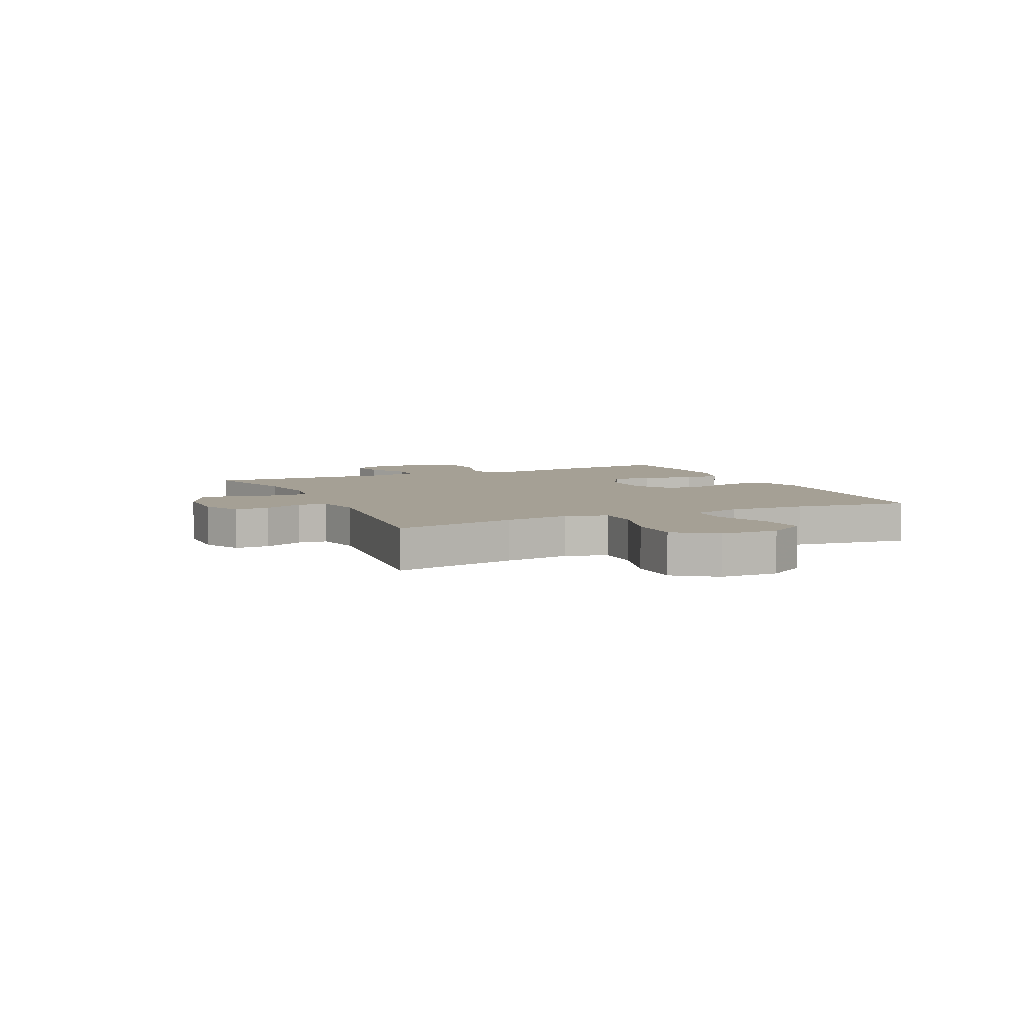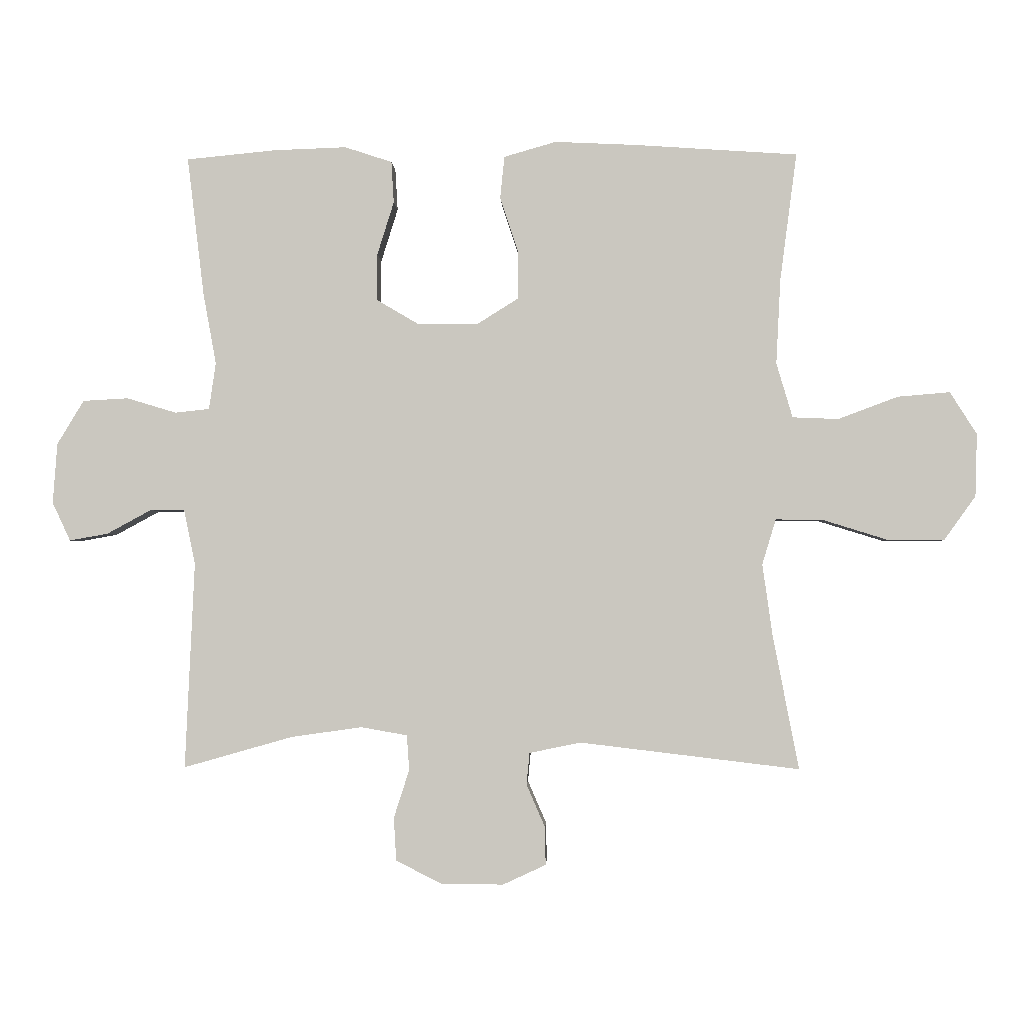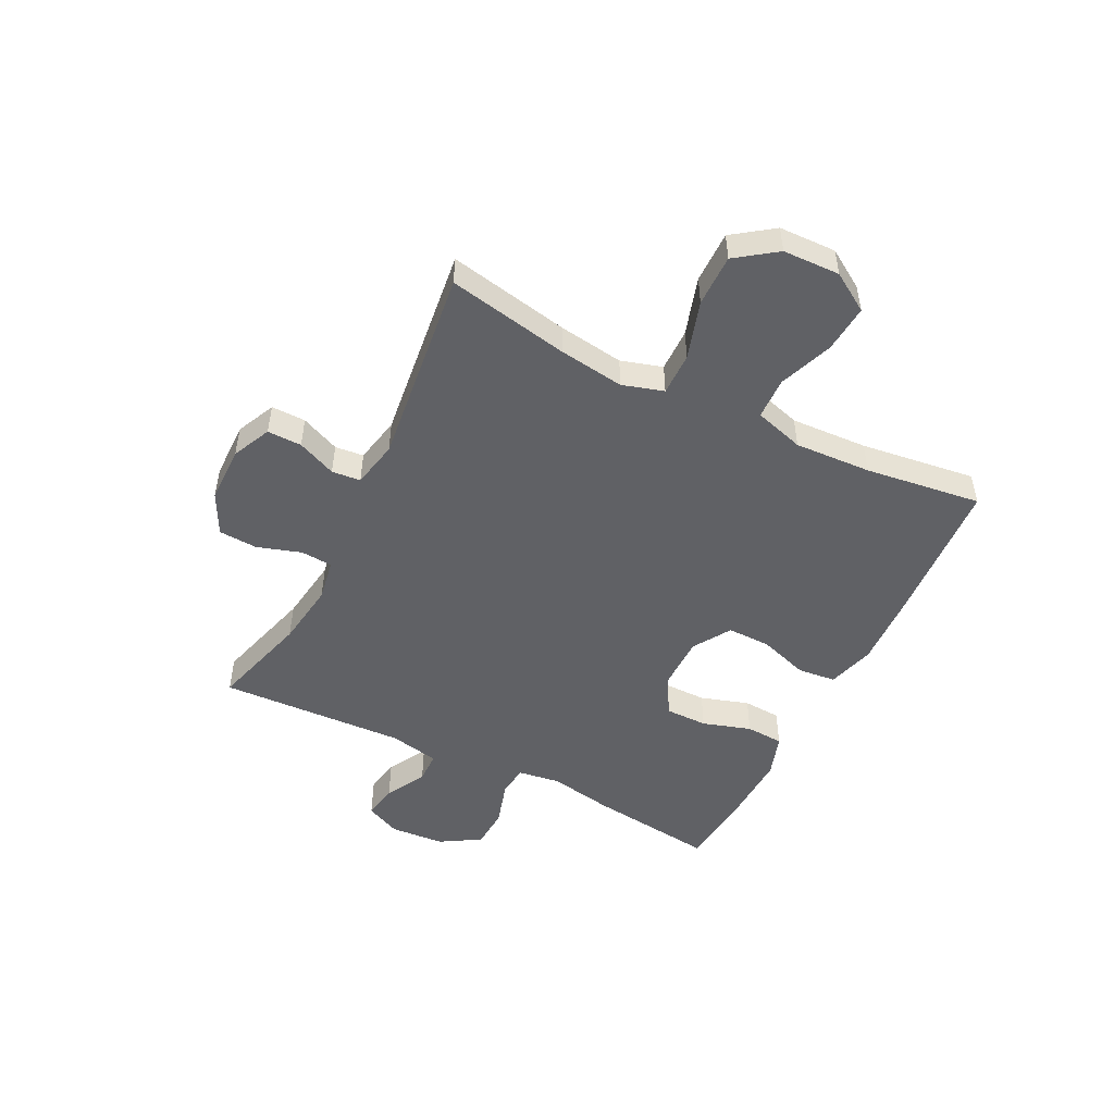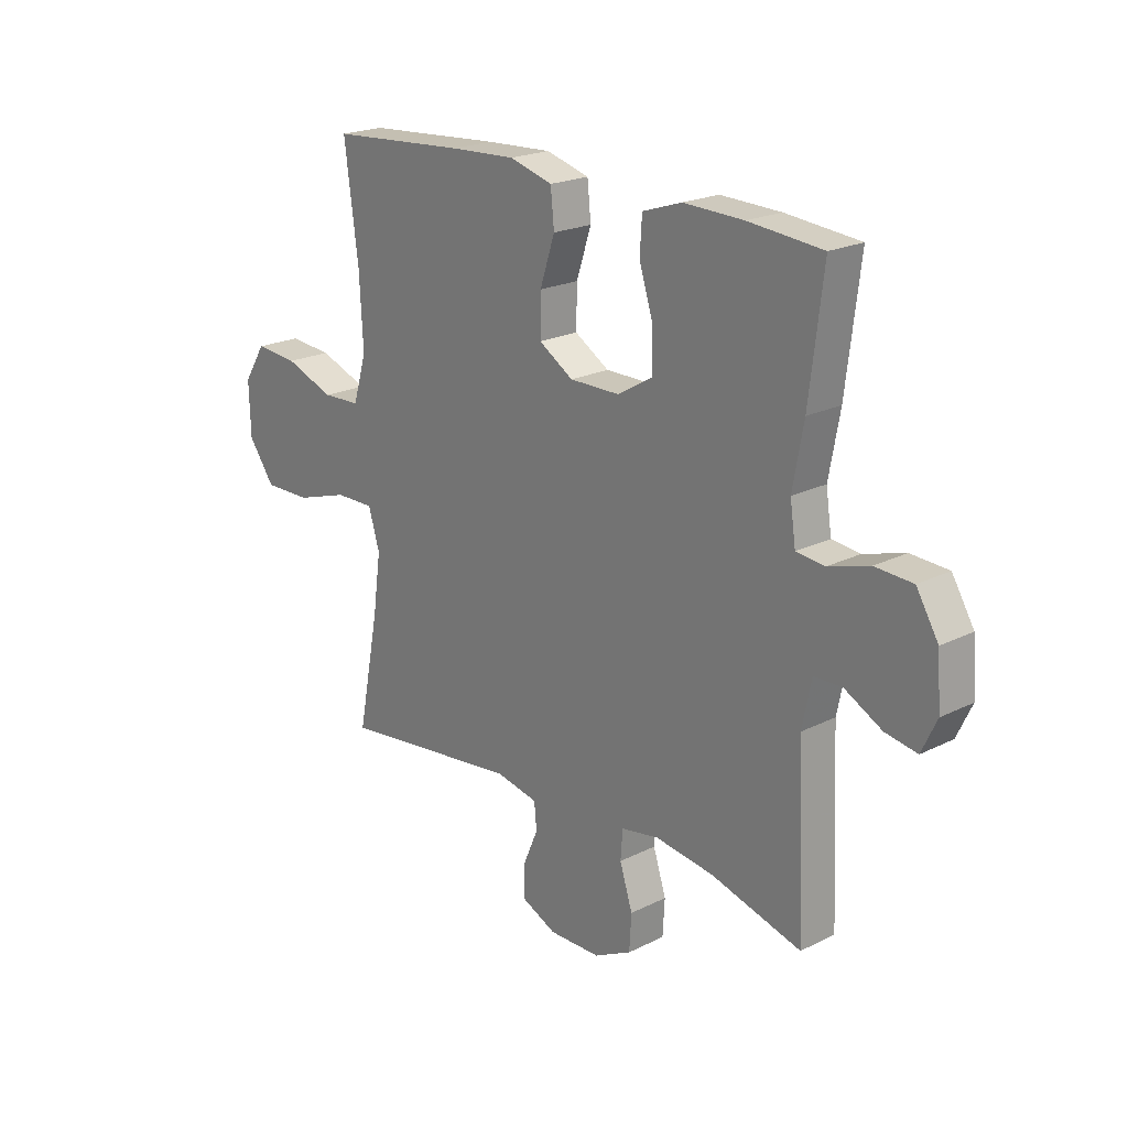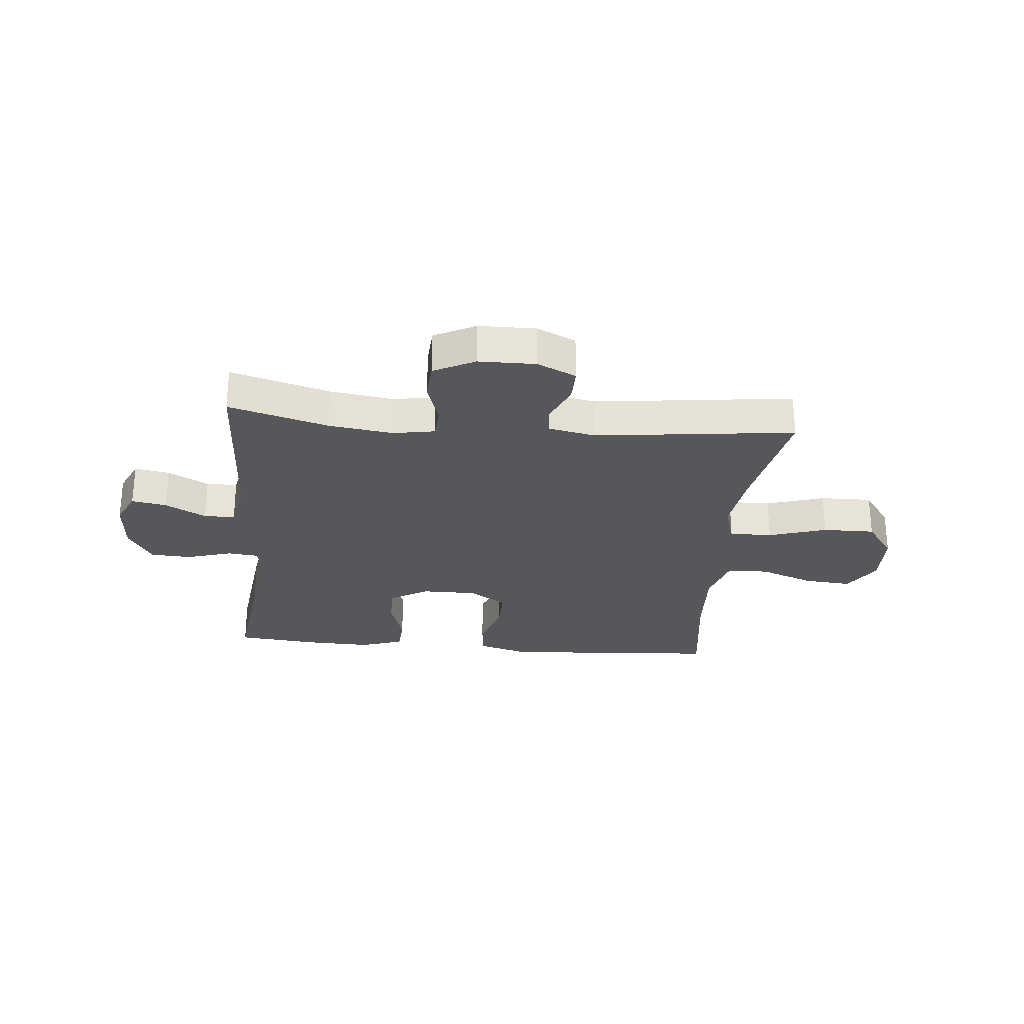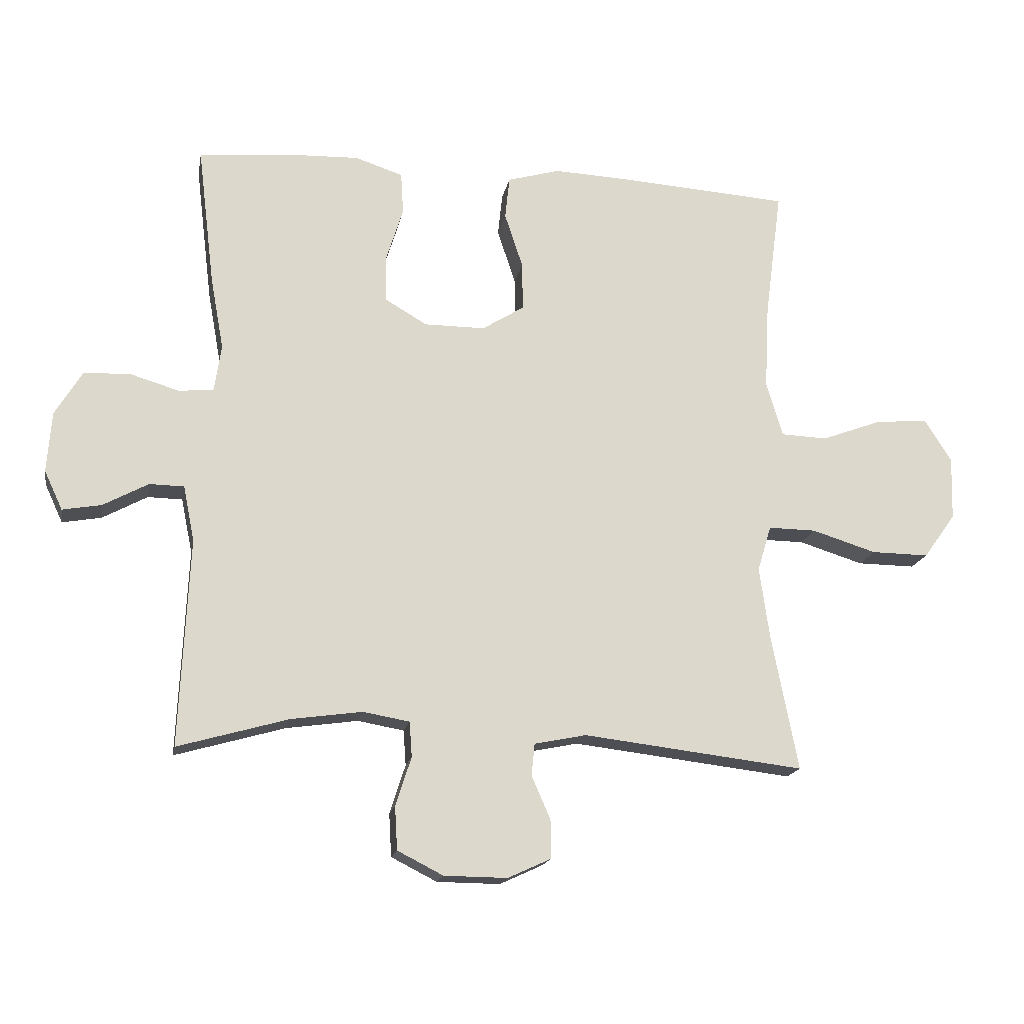
<metadata>
{"format":"obj","ext":"obj","renderer":"f3d","projection":"perspective","resolution":1024,"background":"white","views":[{"elev":5.9,"azim":-114.8,"up":"+Y"},{"elev":-2.1,"azim":-177.6,"up":"+Z"},{"elev":-49.7,"azim":-116.6,"up":"+Y"},{"elev":21.0,"azim":48.1,"up":"+Z"},{"elev":-27.3,"azim":174.8,"up":"+Y"},{"elev":-17.1,"azim":169.6,"up":"+Z"}]}
</metadata>
<code>
v 0.5 0.07 0.5
v 0.473 0.07 0.277
v 0.452 0.07 0.162
v 0.463 0.07 0.087
v 0.518 0.07 0.081
v 0.598 0.07 0.105
v 0.671 0.07 0.101
v 0.714 0.07 0.03
v 0.721 0.07 -0.067
v 0.692 0.07 -0.129
v 0.63 0.07 -0.118
v 0.558 0.07 -0.079
v 0.503 0.07 -0.08
v 0.485 0.07 -0.168
v 0.5 0.07 -0.5
v 0.324 0.07 -0.45
v 0.21 0.07 -0.434
v 0.136 0.07 -0.447
v 0.132 0.07 -0.503
v 0.157 0.07 -0.581
v 0.153 0.07 -0.65
v 0.08 0.07 -0.687
v -0.021 0.07 -0.688
v -0.09 0.07 -0.656
v -0.089 0.07 -0.595
v -0.059 0.07 -0.526
v -0.064 0.07 -0.475
v -0.147 0.07 -0.458
v -0.5 0.07 -0.5
v -0.458 0.07 -0.284
v -0.442 0.07 -0.169
v -0.464 0.07 -0.096
v -0.54 0.07 -0.097
v -0.643 0.07 -0.129
v -0.735 0.07 -0.13
v -0.786 0.07 -0.059
v -0.789 0.07 0.042
v -0.746 0.07 0.11
v -0.662 0.07 0.103
v -0.566 0.07 0.067
v -0.492 0.07 0.07
v -0.466 0.07 0.158
v -0.473 0.07 0.294
v -0.5 0.07 0.5
v -0.235 0.07 0.518
v -0.107 0.07 0.524
v -0.023 0.07 0.5
v -0.016 0.07 0.432
v -0.045 0.07 0.344
v -0.046 0.07 0.267
v 0.021 0.07 0.225
v 0.118 0.07 0.225
v 0.186 0.07 0.265
v 0.186 0.07 0.34
v 0.159 0.07 0.426
v 0.163 0.07 0.493
v 0.239 0.07 0.518
v 0.356 0.07 0.514
v 0.5 0 0.5
v 0.473 0 0.277
v 0.452 0 0.162
v 0.463 0 0.087
v 0.518 0 0.081
v 0.598 0 0.105
v 0.671 0 0.101
v 0.714 0 0.03
v 0.721 0 -0.067
v 0.692 0 -0.129
v 0.63 0 -0.118
v 0.558 0 -0.079
v 0.503 0 -0.08
v 0.485 0 -0.168
v 0.5 0 -0.5
v 0.324 0 -0.45
v 0.21 0 -0.434
v 0.136 0 -0.447
v 0.132 0 -0.503
v 0.157 0 -0.581
v 0.153 0 -0.65
v 0.08 0 -0.687
v -0.021 0 -0.688
v -0.09 0 -0.656
v -0.089 0 -0.595
v -0.059 0 -0.526
v -0.064 0 -0.475
v -0.147 0 -0.458
v -0.5 0 -0.5
v -0.458 0 -0.284
v -0.442 0 -0.169
v -0.464 0 -0.096
v -0.54 0 -0.097
v -0.643 0 -0.129
v -0.735 0 -0.13
v -0.786 0 -0.059
v -0.789 0 0.042
v -0.746 0 0.11
v -0.662 0 0.103
v -0.566 0 0.067
v -0.492 0 0.07
v -0.466 0 0.158
v -0.473 0 0.294
v -0.5 0 0.5
v -0.235 0 0.518
v -0.107 0 0.524
v -0.023 0 0.5
v -0.016 0 0.432
v -0.045 0 0.344
v -0.046 0 0.267
v 0.021 0 0.225
v 0.118 0 0.225
v 0.186 0 0.265
v 0.186 0 0.34
v 0.159 0 0.426
v 0.163 0 0.493
v 0.239 0 0.518
v 0.356 0 0.514
f 54 55 56 57
f 53 54 57 58
f 46 47 48 49
f 46 49 50
f 43 44 45 46
f 42 43 46 50
f 41 42 50 51
f 37 38 39 40
f 37 40 41
f 36 37 41
f 33 34 35 36
f 32 33 36 41
f 31 32 41 51
f 28 29 30
f 27 28 30 31
f 23 24 25 26
f 23 26 27
f 22 23 27
f 19 20 21 22
f 18 19 22 27
f 17 18 27 31
f 14 15 16
f 13 14 16 17
f 9 10 11 12
f 9 12 13
f 8 9 13
f 5 6 7 8
f 4 5 8 13
f 58 1 2 3
f 53 58 3 4
f 17 31 51 52
f 17 52 53
f 4 13 17 53
f 115 114 113 112
f 116 115 112 111
f 107 106 105 104
f 108 107 104
f 104 103 102 101
f 108 104 101 100
f 109 108 100 99
f 98 97 96 95
f 99 98 95
f 99 95 94
f 94 93 92 91
f 99 94 91 90
f 109 99 90 89
f 88 87 86
f 89 88 86 85
f 84 83 82 81
f 85 84 81
f 85 81 80
f 80 79 78 77
f 85 80 77 76
f 89 85 76 75
f 74 73 72
f 75 74 72 71
f 70 69 68 67
f 71 70 67
f 71 67 66
f 66 65 64 63
f 71 66 63 62
f 61 60 59 116
f 62 61 116 111
f 110 109 89 75
f 111 110 75
f 111 75 71 62
f 1 59 60 2
f 2 60 61 3
f 3 61 62 4
f 4 62 63 5
f 5 63 64 6
f 6 64 65 7
f 7 65 66 8
f 8 66 67 9
f 9 67 68 10
f 10 68 69 11
f 11 69 70 12
f 12 70 71 13
f 13 71 72 14
f 14 72 73 15
f 15 73 74 16
f 16 74 75 17
f 17 75 76 18
f 18 76 77 19
f 19 77 78 20
f 20 78 79 21
f 21 79 80 22
f 22 80 81 23
f 23 81 82 24
f 24 82 83 25
f 25 83 84 26
f 26 84 85 27
f 27 85 86 28
f 28 86 87 29
f 29 87 88 30
f 30 88 89 31
f 31 89 90 32
f 32 90 91 33
f 33 91 92 34
f 34 92 93 35
f 35 93 94 36
f 36 94 95 37
f 37 95 96 38
f 38 96 97 39
f 39 97 98 40
f 40 98 99 41
f 41 99 100 42
f 42 100 101 43
f 43 101 102 44
f 44 102 103 45
f 45 103 104 46
f 46 104 105 47
f 47 105 106 48
f 48 106 107 49
f 49 107 108 50
f 50 108 109 51
f 51 109 110 52
f 52 110 111 53
f 53 111 112 54
f 54 112 113 55
f 55 113 114 56
f 56 114 115 57
f 57 115 116 58
f 58 116 59 1

</code>
